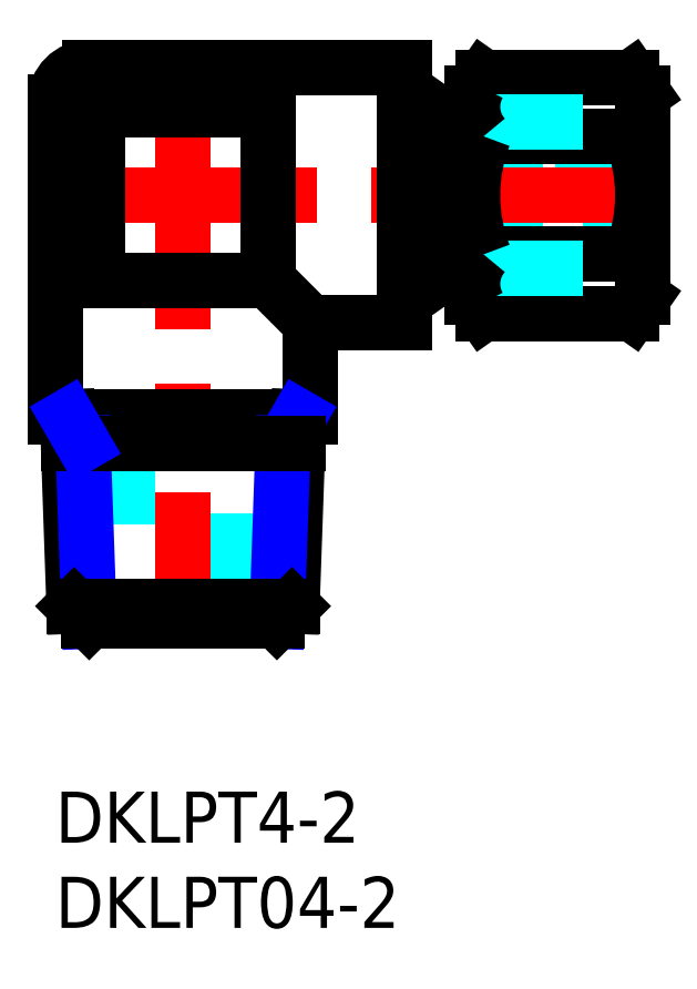
<metadata>
{"format":"dxf","ext":"dxf","renderer":"ezdxf+matplotlib","layout":"modelspace","background":"white","min_lineweight":24,"dpi":150}
</metadata>
<code>
0
SECTION
2
ENTITIES
0
INSERT
8
MSM_CONTINUOUS
2
*U13
10
0
20
0
30
0
0
INSERT
8
MSM_CONTINUOUS
2
*U14
10
0
20
0
30
0
0
LINE
8
MSM_DASHED
10
31
20
32.95
30
0
11
34.5
21
32.95
31
0
0
LINE
8
MSM_DASHED
10
34.5
20
37.05
30
0
11
31
21
37.05
31
0
0
LINE
8
MSM_DASHED
10
22
20
32.95
30
0
11
27
21
32.95
31
0
0
LINE
8
MSM_DASHED
10
27
20
37.05
30
0
11
22
21
37.05
31
0
0
LINE
8
MSM_DASHED
10
4.25
20
22
30
0
11
4.25
21
10
31
0
0
LINE
8
MSM_DASHED
10
10.75
20
10
30
0
11
10.75
21
22
31
0
0
LINE
8
MSM_DASHED
10
31
20
39.86
30
0
11
31
21
30.14
31
0
0
LINE
8
MSM_DASHED
10
27
20
39.28
30
0
11
27
21
30.72
31
0
0
LINE
8
MSM_DASHED
10
24.5
20
39.86
30
0
11
31
21
39.86
31
0
0
LINE
8
MSM_DASHED
10
24.5
20
30.14
30
0
11
31
21
30.14
31
0
0
LINE
8
MSM_CENTER
10
7.5
20
43
30
0
11
7.5
21
9.4
31
0
0
LINE
8
MSM_CENTER
10
-0.5
20
35
30
0
11
35
21
35
31
0
0
LINE
8
MSM_CONTINUOUS
10
34.5
20
41
30
0
11
34.5
21
29
31
0
0
LINE
8
MSM_CONTINUOUS
10
33.85
20
28.07
30
0
11
34.5
21
29
31
0
0
LINE
8
MSM_CONTINUOUS
10
24.5
20
41
30
0
11
24.5
21
29
31
0
0
LINE
8
MSM_CONTINUOUS
10
24.5
20
29
30
0
11
25.15
21
28.07
31
0
0
LINE
8
MSM_CONTINUOUS
10
25.15
20
41.93
30
0
11
24.5
21
41
31
0
0
LINE
8
MSM_CONTINUOUS
10
34.5
20
41
30
0
11
33.85
21
41.93
31
0
0
LINE
8
MSM_CONTINUOUS
10
20.5
20
30.75
30
0
11
22
21
30.75
31
0
0
LINE
8
MSM_CONTINUOUS
10
22
20
39.25
30
0
11
20.5
21
39.25
31
0
0
LINE
8
MSM_CONTINUOUS
10
22
20
30.72
30
0
11
22.41
21
30.14
31
0
0
LINE
8
MSM_CONTINUOUS
10
22.41
20
39.86
30
0
11
22
21
39.28
31
0
0
LINE
8
MSM_CONTINUOUS
10
22
20
39.28
30
0
11
22
21
30.72
31
0
0
LINE
8
MSM_CONTINUOUS
10
22.41
20
30.14
30
0
11
24.5
21
30.14
31
0
0
LINE
8
MSM_CONTINUOUS
10
24.5
20
39.86
30
0
11
22.41
21
39.86
31
0
0
LINE
8
MSM_CONTINUOUS
10
22.41
20
39.86
30
0
11
22.41
21
30.14
31
0
0
ARC
8
MSM_CONTINUOUS
10
2
20
40.5
30
0
40
2
50
90
51
180
0
LINE
8
MSM_CONTINUOUS
10
25.15
20
41.93
30
0
11
33.85
21
41.93
31
0
0
LINE
8
MSM_CONTINUOUS
10
25.15
20
38.46
30
0
11
33.85
21
38.46
31
0
0
LINE
8
MSM_CONTINUOUS
10
25.15
20
31.54
30
0
11
33.85
21
31.54
31
0
0
LINE
8
MSM_CONTINUOUS
10
25.15
20
28.07
30
0
11
33.85
21
28.07
31
0
0
LINE
8
MSM_CONTINUOUS
10
3.6e-15
20
40.5
30
0
11
3.6e-15
21
22
31
0
0
LINE
8
MSM_CONTINUOUS
10
15
20
22
30
0
11
15
21
27.5
31
0
0
LINE
8
MSM_CONTINUOUS
10
15
20
22
30
0
11
3.6e-15
21
22
31
0
0
LINE
8
MSM_CONTINUOUS
10
15
20
27.5
30
0
11
20.5
21
27.5
31
0
0
LINE
8
MSM_CONTINUOUS
10
20.5
20
42.5
30
0
11
2
21
42.5
31
0
0
LINE
8
MSM_CONTINUOUS
10
20.5
20
42.5
30
0
11
20.5
21
27.5
31
0
0
LINE
8
MSM_DASHED
10
31
20
39.28
30
0
11
22
21
39.28
31
0
0
LINE
8
MSM_DASHED
10
31
20
30.72
30
0
11
22
21
30.72
31
0
0
ARC
8
MSM_CONTINUOUS
10
34.06
20
35
30
0
40
9.557
50
158.7
51
201.3
0
ARC
8
MSM_CONTINUOUS
10
27.13
20
40.2
30
0
40
2.633
50
151.1
51
221.1
0
ARC
8
MSM_CONTINUOUS
10
27.13
20
29.8
30
0
40
2.633
50
138.9
51
208.9
0
ARC
8
MSM_CONTINUOUS
10
24.94
20
35
30
0
40
9.557
50
338.7
51
21.25
0
ARC
8
MSM_CONTINUOUS
10
31.87
20
29.8
30
0
40
2.633
50
331.1
51
41.14
0
ARC
8
MSM_CONTINUOUS
10
31.87
20
40.2
30
0
40
2.633
50
318.9
51
28.86
0
LINE
8
MSM_CONTINUOUS
10
12.5
20
30
30
0
11
15
21
27.5
31
0
0
LINE
8
MSM_CONTINUOUS
10
2.5
20
30
30
0
11
12.5
21
30
31
0
0
LINE
8
MSM_CONTINUOUS
10
12.5
20
30
30
0
11
12.5
21
40
31
0
0
LINE
8
MSM_CONTINUOUS
10
12.5
20
40
30
0
11
2.5
21
40
31
0
0
LINE
8
MSM_CONTINUOUS
10
2.5
20
40
30
0
11
2.5
21
30
31
0
0
LINE
8
MSM_CONTINUOUS
10
1.1
20
10.89
30
0
11
0.7123
21
22
31
0
0
LINE
8
MSM_NARROW
10
1.987
20
10
30
0
11
1.623
21
20.42
31
0
0
LINE
8
MSM_CONTINUOUS
10
13.9
20
10.89
30
0
11
14.29
21
22
31
0
0
LINE
8
MSM_NARROW
10
13.01
20
10
30
0
11
13.38
21
20.42
31
0
0
LINE
8
MSM_CONTINUOUS
10
13.01
20
10
30
0
11
13.9
21
10.89
31
0
0
LINE
8
MSM_CONTINUOUS
10
13.9
20
10.89
30
0
11
1.1
21
10.89
31
0
0
LINE
8
MSM_CONTINUOUS
10
1.987
20
10
30
0
11
1.1
21
10.89
31
0
0
LINE
8
MSM_CONTINUOUS
10
1.987
20
10
30
0
11
13.01
21
10
31
0
0
LINE
8
MSM_NARROW
10
13.38
20
20.42
30
0
11
14.29
21
22
31
0
0
LINE
8
MSM_CONTINUOUS
10
0.7674
20
20.42
30
0
11
14.23
21
20.42
31
0
0
LINE
8
MSM_NARROW
10
1.623
20
20.42
30
0
11
0.7123
21
22
31
0
0
ENDSEC
0
EOF

</code>
